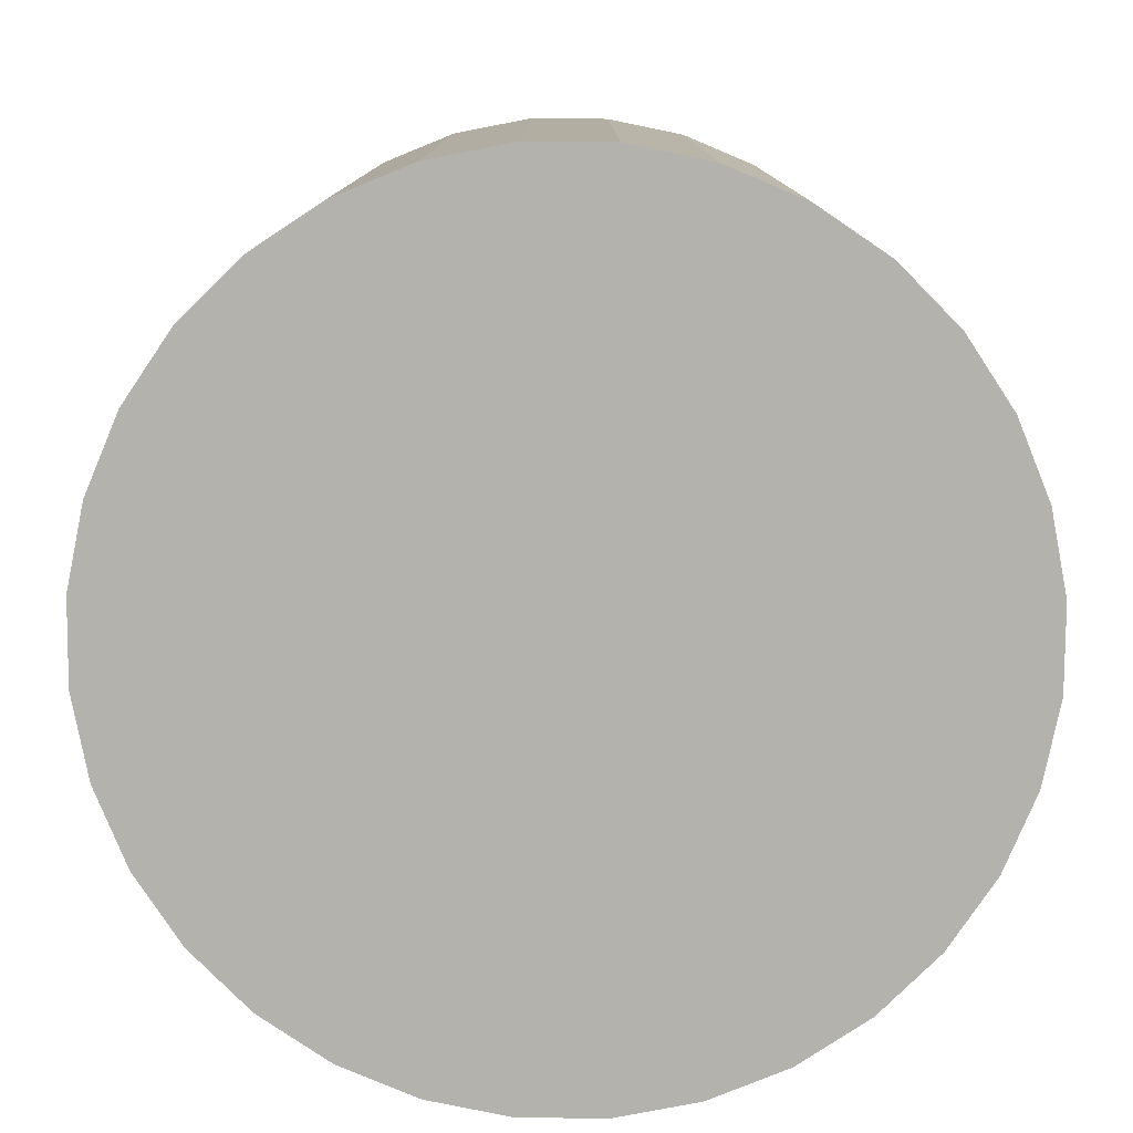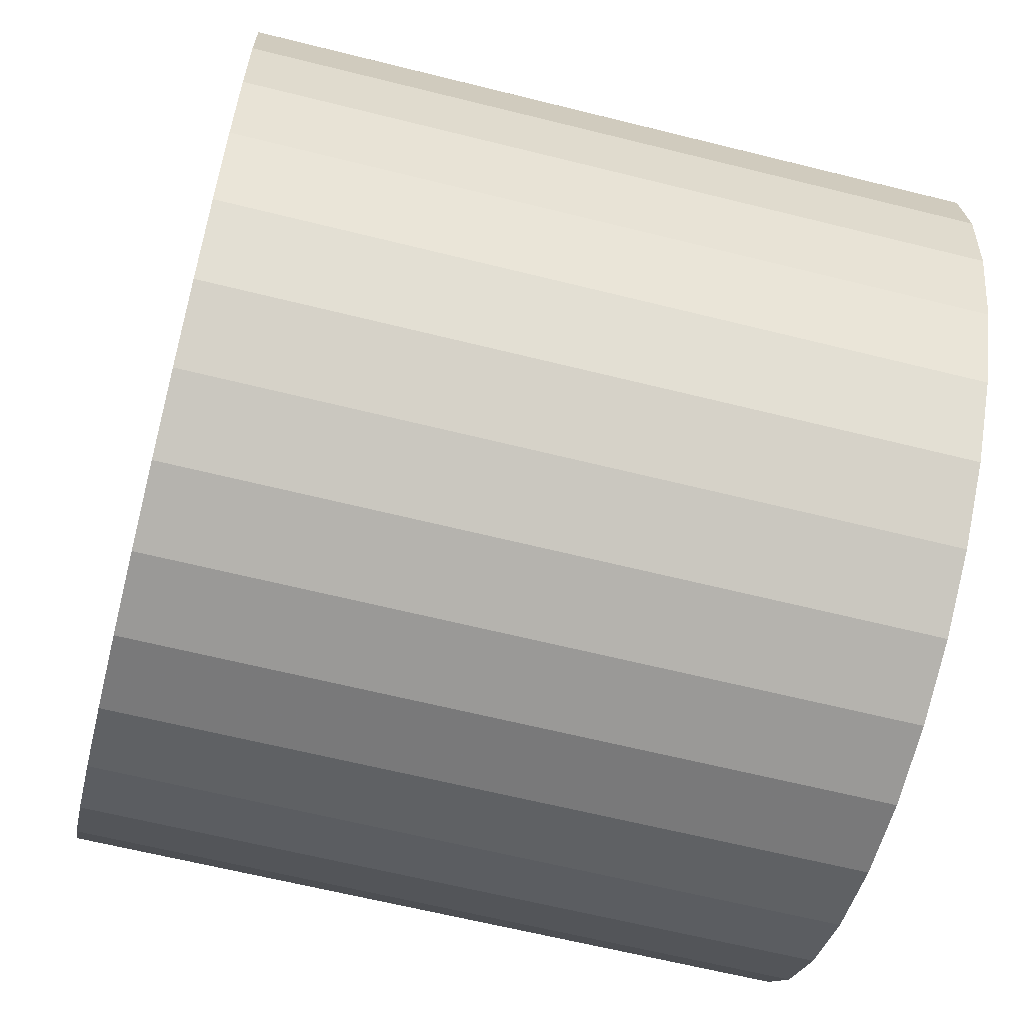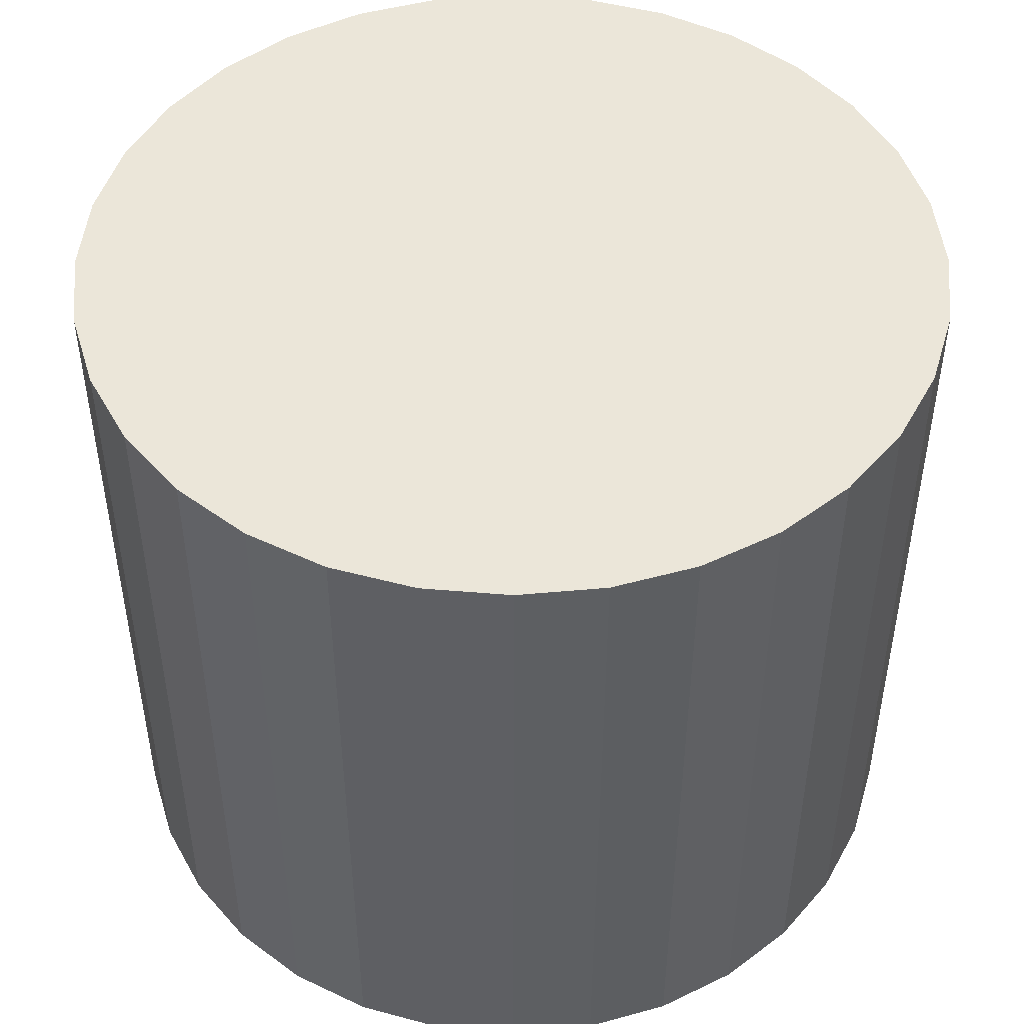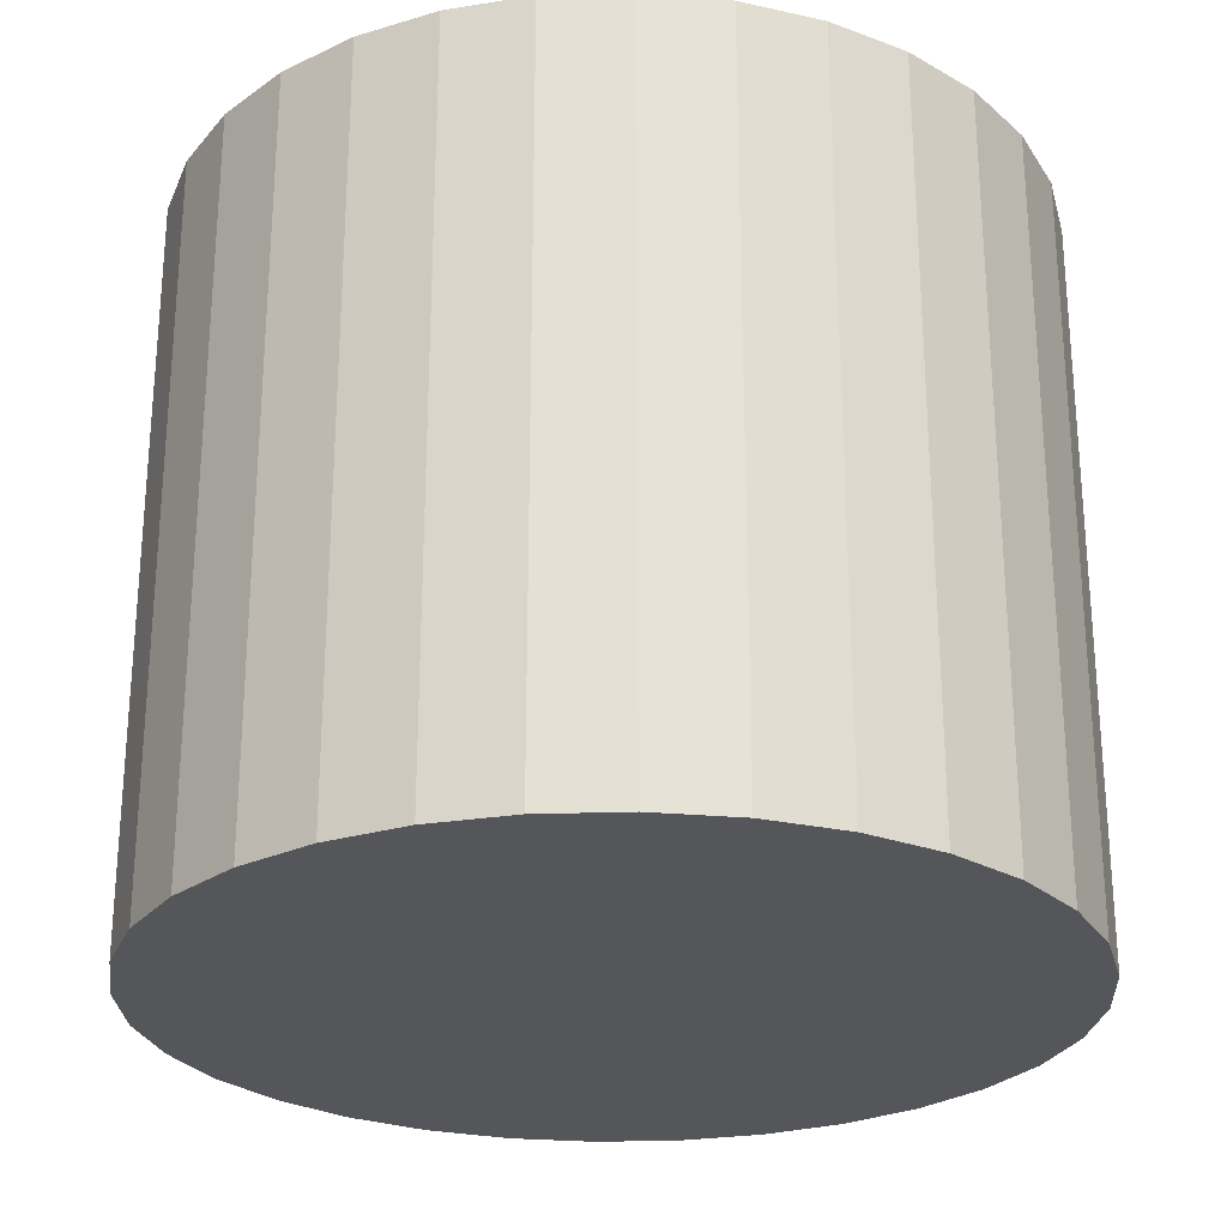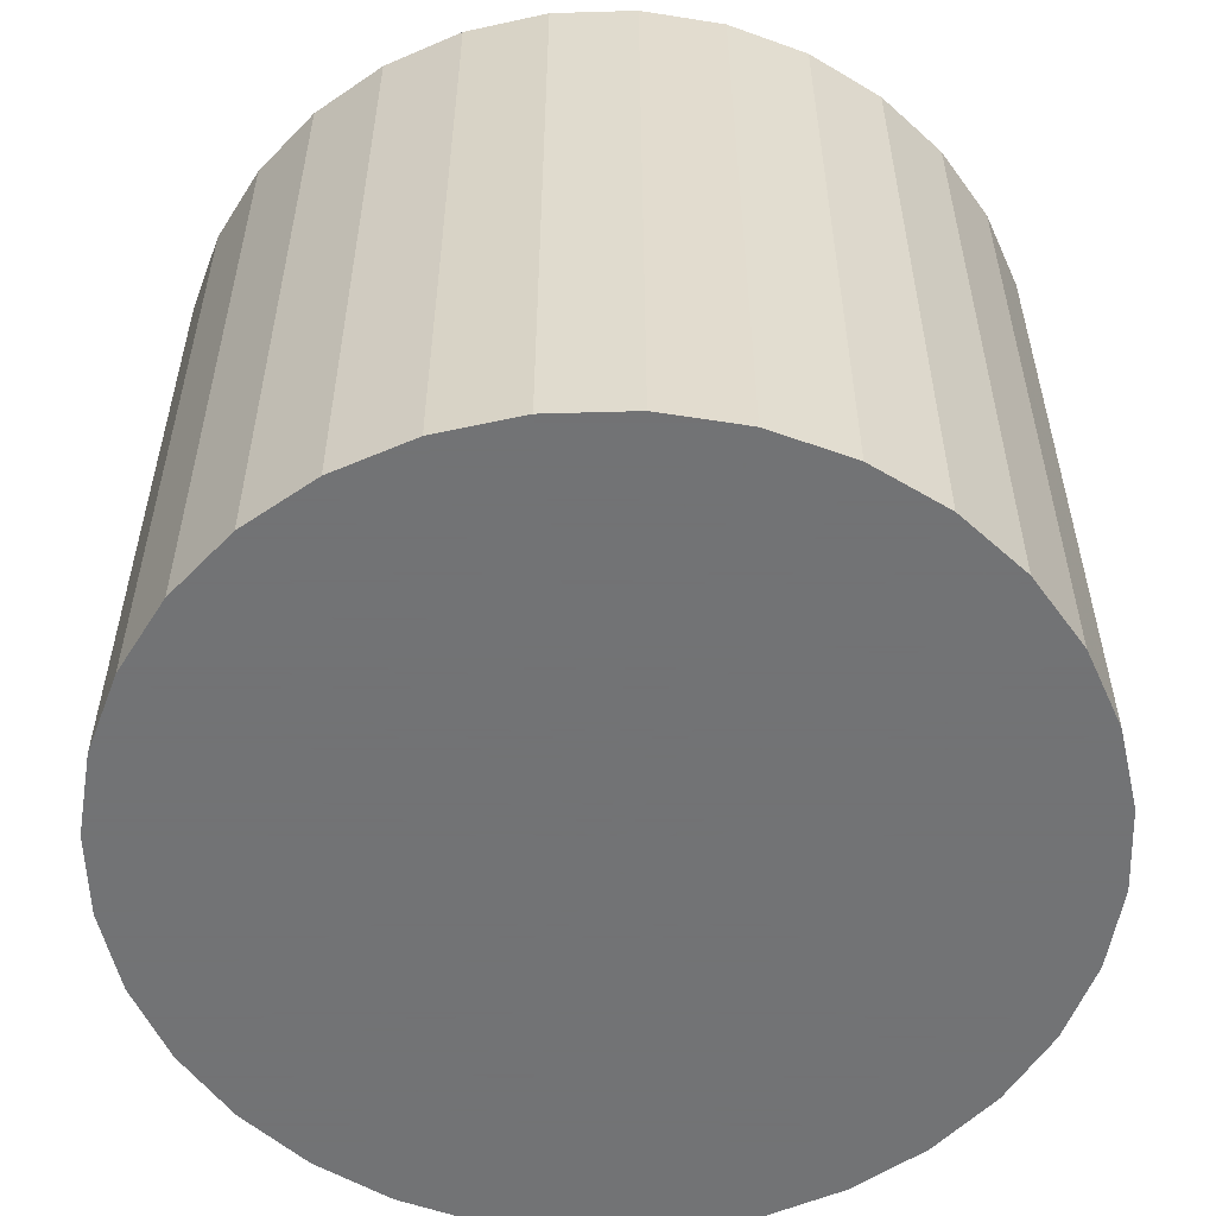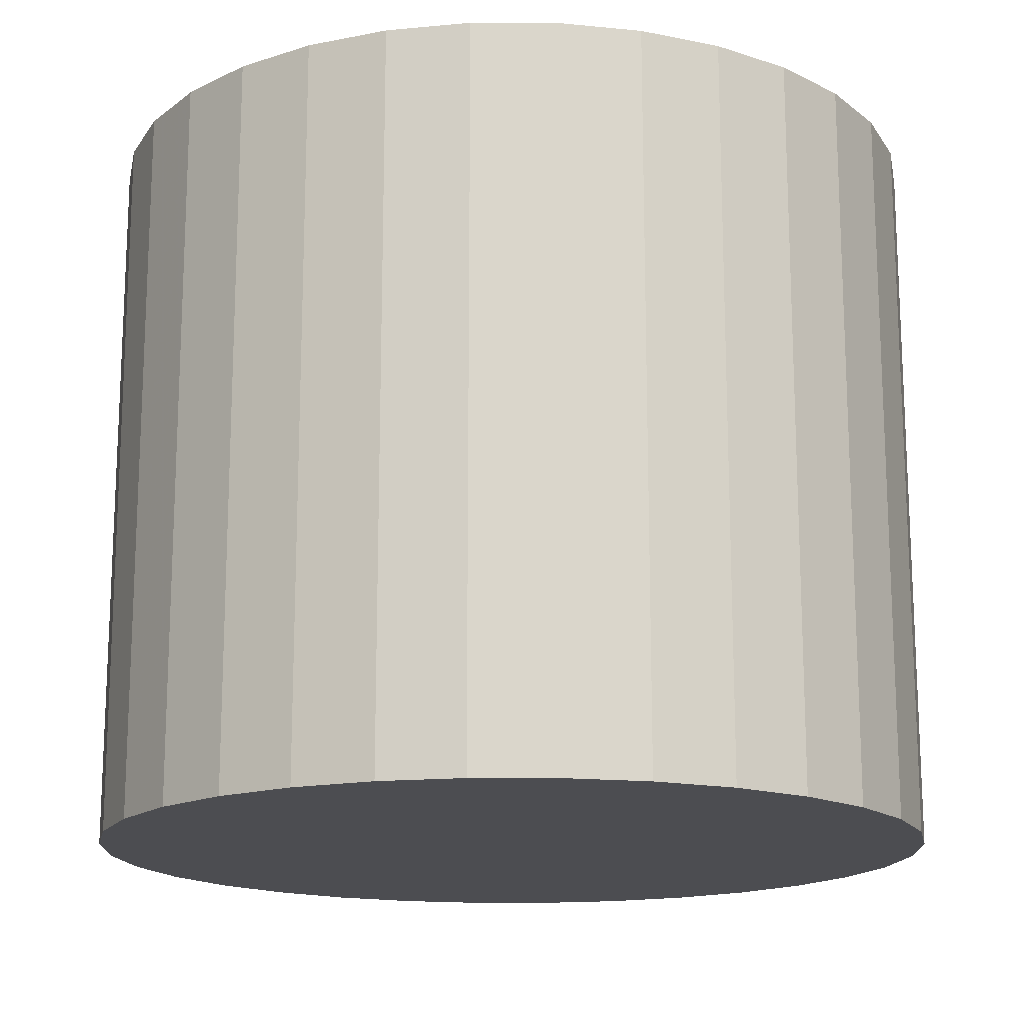
<metadata>
{"format":"obj","ext":"obj","renderer":"f3d","projection":"perspective","resolution":1024,"background":"white","views":[{"elev":-79.4,"azim":-96.0,"up":"+Z"},{"elev":-63.4,"azim":-104.2,"up":"+Y"},{"elev":48.1,"azim":22.3,"up":"+Z"},{"elev":-26.0,"azim":-58.8,"up":"+Z"},{"elev":-55.7,"azim":-105.1,"up":"+Z"},{"elev":-16.2,"azim":72.9,"up":"+Z"}]}
</metadata>
<code>
v 0 0 -0.02705
v 0.03137 0 -0.02705
v 0.03137 0 0.02705
v 0 0 0.02705
v 0.03077 0.00612 -0.02705
v 0.03077 0.00612 0.02705
v 0.02898 0.01201 -0.02705
v 0.02898 0.01201 0.02705
v 0.02608 0.01743 -0.02705
v 0.02608 0.01743 0.02705
v 0.02218 0.02218 -0.02705
v 0.02218 0.02218 0.02705
v 0.01743 0.02608 -0.02705
v 0.01743 0.02608 0.02705
v 0.01201 0.02898 -0.02705
v 0.01201 0.02898 0.02705
v 0.00612 0.03077 -0.02705
v 0.00612 0.03077 0.02705
v 0 0.03137 -0.02705
v 0 0.03137 0.02705
v -0.00612 0.03077 -0.02705
v -0.00612 0.03077 0.02705
v -0.01201 0.02898 -0.02705
v -0.01201 0.02898 0.02705
v -0.01743 0.02608 -0.02705
v -0.01743 0.02608 0.02705
v -0.02218 0.02218 -0.02705
v -0.02218 0.02218 0.02705
v -0.02608 0.01743 -0.02705
v -0.02608 0.01743 0.02705
v -0.02898 0.01201 -0.02705
v -0.02898 0.01201 0.02705
v -0.03077 0.00612 -0.02705
v -0.03077 0.00612 0.02705
v -0.03137 0 -0.02705
v -0.03137 0 0.02705
v -0.03077 -0.00612 -0.02705
v -0.03077 -0.00612 0.02705
v -0.02898 -0.01201 -0.02705
v -0.02898 -0.01201 0.02705
v -0.02608 -0.01743 -0.02705
v -0.02608 -0.01743 0.02705
v -0.02218 -0.02218 -0.02705
v -0.02218 -0.02218 0.02705
v -0.01743 -0.02608 -0.02705
v -0.01743 -0.02608 0.02705
v -0.01201 -0.02898 -0.02705
v -0.01201 -0.02898 0.02705
v -0.00612 -0.03077 -0.02705
v -0.00612 -0.03077 0.02705
v -0 -0.03137 -0.02705
v -0 -0.03137 0.02705
v 0.00612 -0.03077 -0.02705
v 0.00612 -0.03077 0.02705
v 0.01201 -0.02898 -0.02705
v 0.01201 -0.02898 0.02705
v 0.01743 -0.02608 -0.02705
v 0.01743 -0.02608 0.02705
v 0.02218 -0.02218 -0.02705
v 0.02218 -0.02218 0.02705
v 0.02608 -0.01743 -0.02705
v 0.02608 -0.01743 0.02705
v 0.02898 -0.01201 -0.02705
v 0.02898 -0.01201 0.02705
v 0.03077 -0.00612 -0.02705
v 0.03077 -0.00612 0.02705
f 2 1 5
f 2 5 3
f 3 5 6
f 3 6 4
f 5 1 7
f 5 7 6
f 6 7 8
f 6 8 4
f 7 1 9
f 7 9 8
f 8 9 10
f 8 10 4
f 9 1 11
f 9 11 10
f 10 11 12
f 10 12 4
f 11 1 13
f 11 13 12
f 12 13 14
f 12 14 4
f 13 1 15
f 13 15 14
f 14 15 16
f 14 16 4
f 15 1 17
f 15 17 16
f 16 17 18
f 16 18 4
f 17 1 19
f 17 19 18
f 18 19 20
f 18 20 4
f 19 1 21
f 19 21 20
f 20 21 22
f 20 22 4
f 21 1 23
f 21 23 22
f 22 23 24
f 22 24 4
f 23 1 25
f 23 25 24
f 24 25 26
f 24 26 4
f 25 1 27
f 25 27 26
f 26 27 28
f 26 28 4
f 27 1 29
f 27 29 28
f 28 29 30
f 28 30 4
f 29 1 31
f 29 31 30
f 30 31 32
f 30 32 4
f 31 1 33
f 31 33 32
f 32 33 34
f 32 34 4
f 33 1 35
f 33 35 34
f 34 35 36
f 34 36 4
f 35 1 37
f 35 37 36
f 36 37 38
f 36 38 4
f 37 1 39
f 37 39 38
f 38 39 40
f 38 40 4
f 39 1 41
f 39 41 40
f 40 41 42
f 40 42 4
f 41 1 43
f 41 43 42
f 42 43 44
f 42 44 4
f 43 1 45
f 43 45 44
f 44 45 46
f 44 46 4
f 45 1 47
f 45 47 46
f 46 47 48
f 46 48 4
f 47 1 49
f 47 49 48
f 48 49 50
f 48 50 4
f 49 1 51
f 49 51 50
f 50 51 52
f 50 52 4
f 51 1 53
f 51 53 52
f 52 53 54
f 52 54 4
f 53 1 55
f 53 55 54
f 54 55 56
f 54 56 4
f 55 1 57
f 55 57 56
f 56 57 58
f 56 58 4
f 57 1 59
f 57 59 58
f 58 59 60
f 58 60 4
f 59 1 61
f 59 61 60
f 60 61 62
f 60 62 4
f 61 1 63
f 61 63 62
f 62 63 64
f 62 64 4
f 63 1 65
f 63 65 64
f 64 65 66
f 64 66 4
f 65 1 2
f 65 2 66
f 66 2 3
f 66 3 4

</code>
